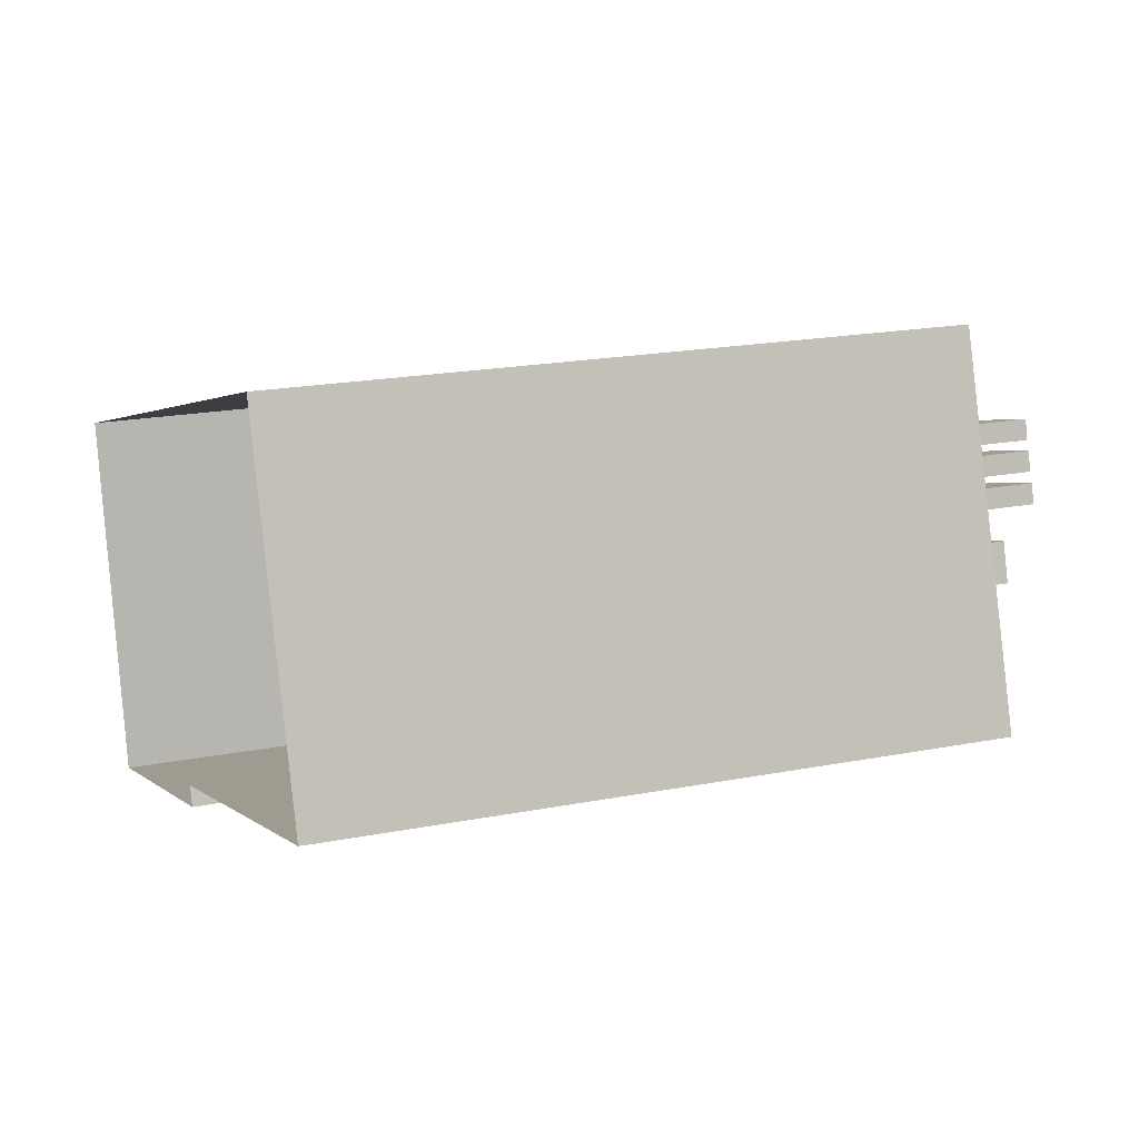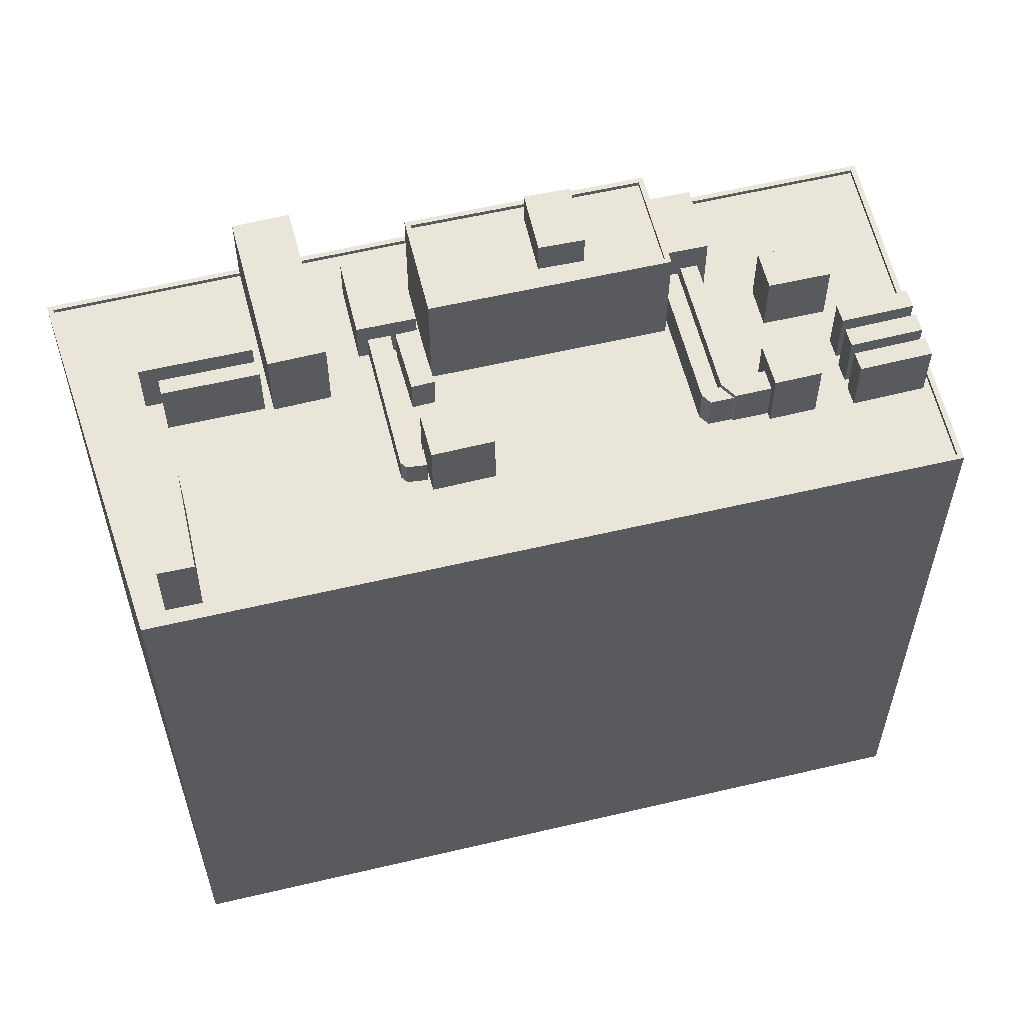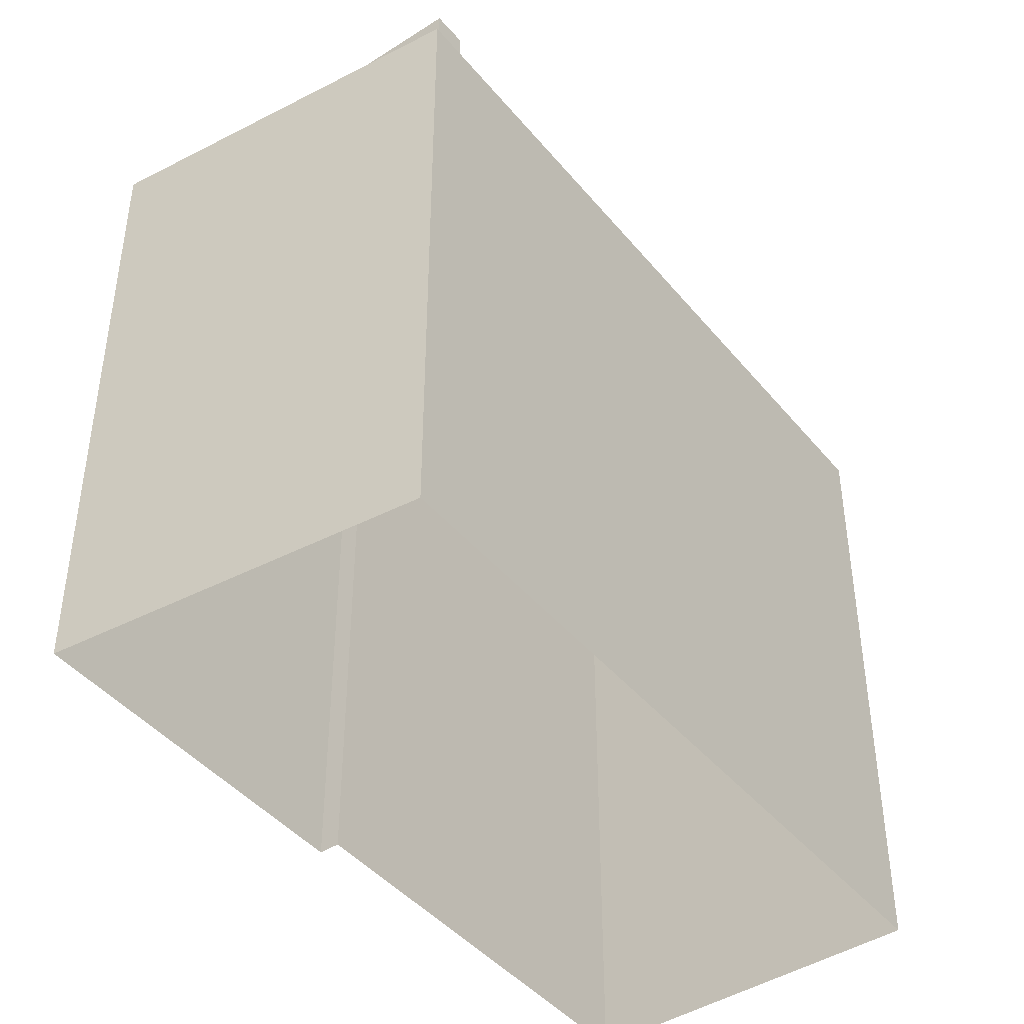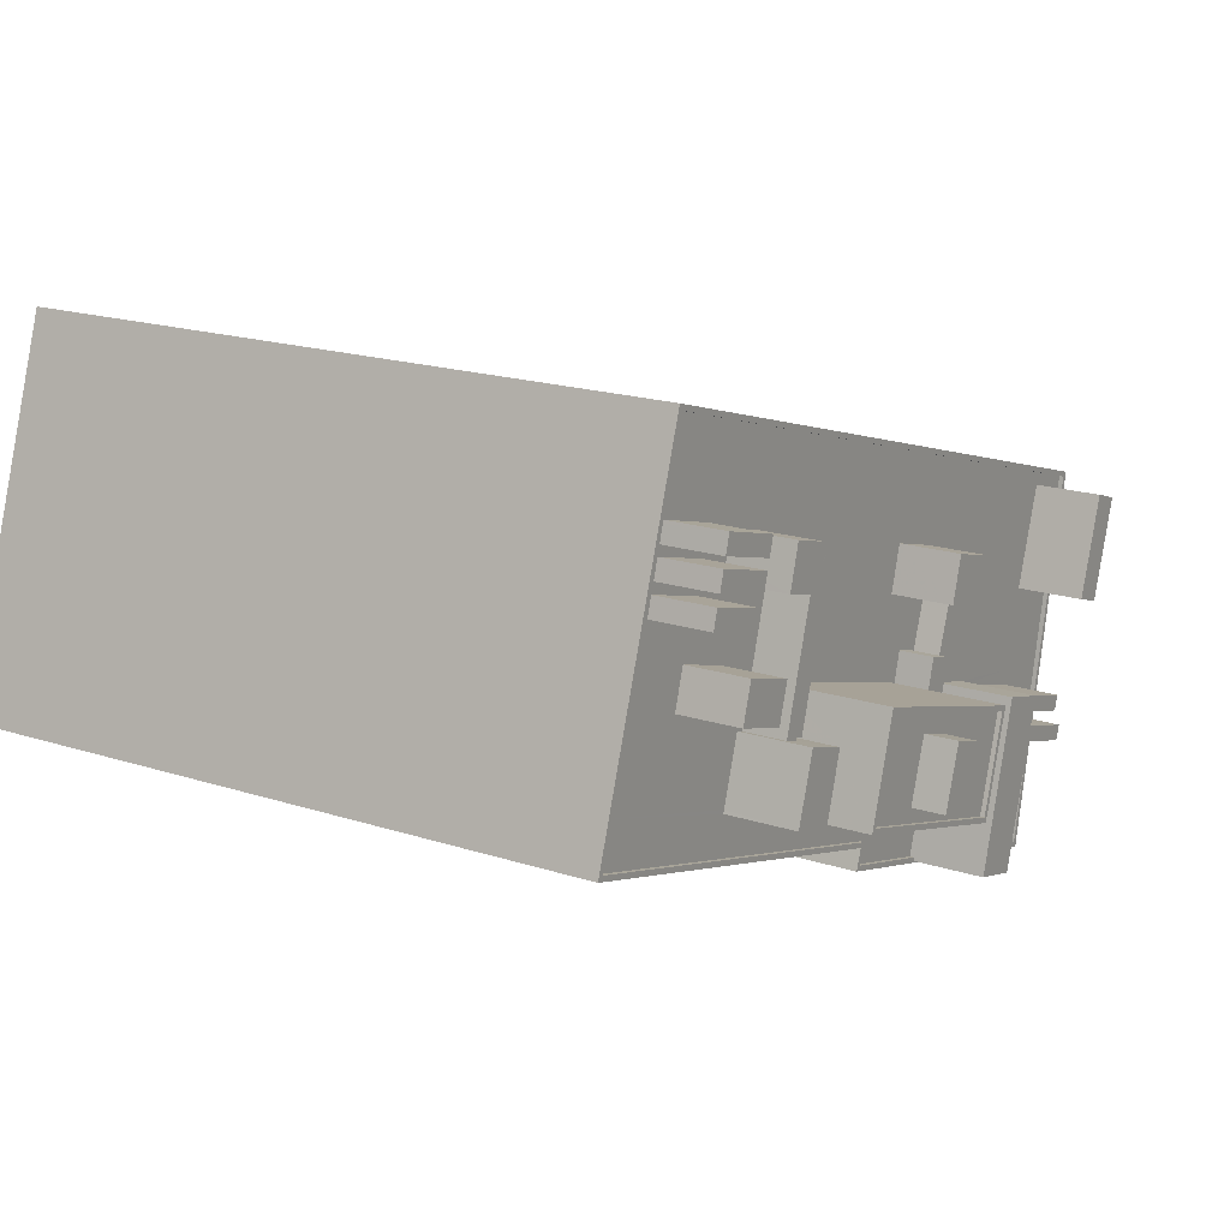
<metadata>
{"format":"obj","ext":"obj","renderer":"f3d","projection":"perspective","resolution":1024,"background":"white","views":[{"elev":19.4,"azim":-110.1,"up":"+Y"},{"elev":58.4,"azim":149.3,"up":"+Z"},{"elev":-43.1,"azim":109.2,"up":"+Z"},{"elev":18.5,"azim":-58.0,"up":"+Y"}]}
</metadata>
<code>
v -1.163e+04 -3.403e+04 31.89
v -1.162e+04 -3.401e+04 31.89
v -1.16e+04 -3.404e+04 31.89
v -1.157e+04 -3.402e+04 31.89
v -1.158e+04 -3.405e+04 31.89
v -1.16e+04 -3.404e+04 31.89
v -1.159e+04 -3.404e+04 74.01
v -1.159e+04 -3.403e+04 74.01
v -1.159e+04 -3.404e+04 74.01
v -1.159e+04 -3.403e+04 74.01
v -1.159e+04 -3.403e+04 69.58
v -1.158e+04 -3.403e+04 69.58
v -1.158e+04 -3.403e+04 69.58
v -1.158e+04 -3.404e+04 69.58
v -1.158e+04 -3.404e+04 69.58
v -1.159e+04 -3.403e+04 69.58
v -1.158e+04 -3.404e+04 69.58
v -1.158e+04 -3.404e+04 69.58
v -1.159e+04 -3.404e+04 69.58
v -1.159e+04 -3.403e+04 69.58
v -1.159e+04 -3.403e+04 69.58
v -1.161e+04 -3.403e+04 69.58
v -1.161e+04 -3.402e+04 69.58
v -1.161e+04 -3.402e+04 69.58
v -1.159e+04 -3.404e+04 69.58
v -1.161e+04 -3.403e+04 69.58
v -1.159e+04 -3.403e+04 69.58
v -1.159e+04 -3.403e+04 69.58
v -1.159e+04 -3.403e+04 69.58
v -1.159e+04 -3.403e+04 69.58
v -1.159e+04 -3.403e+04 69.58
v -1.159e+04 -3.403e+04 69.58
v -1.159e+04 -3.404e+04 69.58
v -1.159e+04 -3.404e+04 69.58
v -1.159e+04 -3.403e+04 69.58
v -1.161e+04 -3.403e+04 69.58
v -1.161e+04 -3.403e+04 69.58
v -1.159e+04 -3.403e+04 69.58
v -1.161e+04 -3.403e+04 69.58
v -1.16e+04 -3.403e+04 69.58
v -1.161e+04 -3.402e+04 69.58
v -1.16e+04 -3.403e+04 69.58
v -1.16e+04 -3.403e+04 69.58
v -1.16e+04 -3.403e+04 69.58
v -1.16e+04 -3.404e+04 69.58
v -1.16e+04 -3.404e+04 69.58
v -1.16e+04 -3.402e+04 69.58
v -1.158e+04 -3.403e+04 69.58
v -1.159e+04 -3.403e+04 69.58
v -1.159e+04 -3.402e+04 69.58
v -1.159e+04 -3.403e+04 69.58
v -1.159e+04 -3.402e+04 69.58
v -1.161e+04 -3.402e+04 69.58
v -1.161e+04 -3.402e+04 69.58
v -1.161e+04 -3.402e+04 69.58
v -1.158e+04 -3.403e+04 69.58
v -1.159e+04 -3.402e+04 69.58
v -1.16e+04 -3.403e+04 69.58
v -1.161e+04 -3.402e+04 69.58
v -1.161e+04 -3.402e+04 69.58
v -1.161e+04 -3.402e+04 69.58
v -1.16e+04 -3.402e+04 69.58
v -1.159e+04 -3.402e+04 69.58
v -1.159e+04 -3.402e+04 69.58
v -1.159e+04 -3.402e+04 69.58
v -1.158e+04 -3.404e+04 69.58
v -1.158e+04 -3.404e+04 69.58
v -1.159e+04 -3.404e+04 69.58
v -1.161e+04 -3.402e+04 69.58
v -1.162e+04 -3.401e+04 69.58
v -1.162e+04 -3.401e+04 69.58
v -1.162e+04 -3.401e+04 69.58
v -1.162e+04 -3.401e+04 69.58
v -1.158e+04 -3.402e+04 69.58
v -1.158e+04 -3.402e+04 69.58
v -1.162e+04 -3.402e+04 69.58
v -1.161e+04 -3.402e+04 69.58
v -1.162e+04 -3.402e+04 69.58
v -1.158e+04 -3.404e+04 69.58
v -1.158e+04 -3.404e+04 69.58
v -1.158e+04 -3.403e+04 69.58
v -1.158e+04 -3.403e+04 69.58
v -1.157e+04 -3.402e+04 69.58
v -1.158e+04 -3.404e+04 69.58
v -1.158e+04 -3.402e+04 69.58
v -1.159e+04 -3.404e+04 69.58
v -1.159e+04 -3.404e+04 69.58
v -1.16e+04 -3.404e+04 69.58
v -1.162e+04 -3.403e+04 69.57
v -1.162e+04 -3.403e+04 69.57
v -1.161e+04 -3.403e+04 69.58
v -1.16e+04 -3.404e+04 69.58
v -1.161e+04 -3.403e+04 69.58
v -1.16e+04 -3.404e+04 69.58
v -1.161e+04 -3.403e+04 69.58
v -1.161e+04 -3.403e+04 69.58
v -1.162e+04 -3.402e+04 69.58
v -1.162e+04 -3.402e+04 69.58
v -1.162e+04 -3.402e+04 69.58
v -1.161e+04 -3.403e+04 69.58
v -1.161e+04 -3.403e+04 69.58
v -1.161e+04 -3.403e+04 69.58
v -1.161e+04 -3.403e+04 69.58
v -1.162e+04 -3.402e+04 69.58
v -1.161e+04 -3.402e+04 69.58
v -1.162e+04 -3.402e+04 69.58
v -1.162e+04 -3.402e+04 69.58
v -1.162e+04 -3.402e+04 69.58
v -1.162e+04 -3.402e+04 69.58
v -1.161e+04 -3.402e+04 69.58
v -1.161e+04 -3.402e+04 69.58
v -1.161e+04 -3.402e+04 69.58
v -1.161e+04 -3.402e+04 69.58
v -1.161e+04 -3.402e+04 69.58
v -1.161e+04 -3.402e+04 69.58
v -1.161e+04 -3.402e+04 69.58
v -1.162e+04 -3.402e+04 69.58
v -1.162e+04 -3.402e+04 69.58
v -1.162e+04 -3.402e+04 69.58
v -1.162e+04 -3.402e+04 69.58
v -1.162e+04 -3.402e+04 69.58
v -1.162e+04 -3.402e+04 69.58
v -1.162e+04 -3.402e+04 69.58
v -1.162e+04 -3.403e+04 69.82
v -1.162e+04 -3.401e+04 69.83
v -1.163e+04 -3.403e+04 69.82
v -1.162e+04 -3.401e+04 69.83
v -1.157e+04 -3.402e+04 69.83
v -1.157e+04 -3.402e+04 69.83
v -1.158e+04 -3.404e+04 69.83
v -1.158e+04 -3.405e+04 69.83
v -1.159e+04 -3.404e+04 69.83
v -1.16e+04 -3.404e+04 69.83
v -1.159e+04 -3.404e+04 69.83
v -1.159e+04 -3.404e+04 69.83
v -1.16e+04 -3.404e+04 69.83
v -1.159e+04 -3.404e+04 69.83
v -1.16e+04 -3.404e+04 69.83
v -1.16e+04 -3.404e+04 69.83
v -1.16e+04 -3.403e+04 75.81
v -1.16e+04 -3.403e+04 75.81
v -1.16e+04 -3.403e+04 75.81
v -1.16e+04 -3.403e+04 75.81
v -1.16e+04 -3.404e+04 75.81
v -1.161e+04 -3.403e+04 75.81
v -1.16e+04 -3.403e+04 75.81
v -1.161e+04 -3.403e+04 75.81
v -1.161e+04 -3.403e+04 75.81
v -1.161e+04 -3.403e+04 75.81
v -1.16e+04 -3.404e+04 76.06
v -1.161e+04 -3.403e+04 76.06
v -1.161e+04 -3.403e+04 76.06
v -1.16e+04 -3.404e+04 76.06
v -1.16e+04 -3.403e+04 76.06
v -1.16e+04 -3.403e+04 76.06
v -1.161e+04 -3.403e+04 76.06
v -1.161e+04 -3.403e+04 76.06
v -1.159e+04 -3.403e+04 71.57
v -1.16e+04 -3.403e+04 71.57
v -1.16e+04 -3.403e+04 71.57
v -1.159e+04 -3.403e+04 71.57
v -1.159e+04 -3.403e+04 71.1
v -1.159e+04 -3.402e+04 71.1
v -1.159e+04 -3.402e+04 71.1
v -1.159e+04 -3.403e+04 71.1
v -1.159e+04 -3.402e+04 71.1
v -1.159e+04 -3.402e+04 71.1
v -1.159e+04 -3.402e+04 71.1
v -1.161e+04 -3.402e+04 71.7
v -1.161e+04 -3.402e+04 71.7
v -1.161e+04 -3.402e+04 71.7
v -1.161e+04 -3.403e+04 71.7
v -1.161e+04 -3.403e+04 71.7
v -1.161e+04 -3.402e+04 71.7
v -1.161e+04 -3.402e+04 71.7
v -1.161e+04 -3.402e+04 71.7
v -1.161e+04 -3.402e+04 72
v -1.161e+04 -3.402e+04 72
v -1.161e+04 -3.402e+04 72
v -1.161e+04 -3.402e+04 72
v -1.161e+04 -3.402e+04 72
v -1.161e+04 -3.403e+04 72
v -1.161e+04 -3.403e+04 72
v -1.159e+04 -3.404e+04 72.95
v -1.158e+04 -3.404e+04 72.95
v -1.158e+04 -3.404e+04 72.95
v -1.159e+04 -3.403e+04 72.95
v -1.159e+04 -3.403e+04 72.95
v -1.159e+04 -3.403e+04 72.95
v -1.158e+04 -3.404e+04 72.95
v -1.158e+04 -3.403e+04 72.95
v -1.162e+04 -3.402e+04 72.96
v -1.162e+04 -3.402e+04 72.96
v -1.162e+04 -3.402e+04 72.96
v -1.162e+04 -3.402e+04 72.96
v -1.162e+04 -3.402e+04 72.96
v -1.162e+04 -3.402e+04 72.96
v -1.162e+04 -3.402e+04 72.96
v -1.162e+04 -3.402e+04 72.96
v -1.162e+04 -3.401e+04 72.95
v -1.162e+04 -3.402e+04 72.95
v -1.162e+04 -3.402e+04 72.95
v -1.162e+04 -3.402e+04 72.95
v -1.161e+04 -3.403e+04 73.66
v -1.161e+04 -3.403e+04 73.66
v -1.161e+04 -3.403e+04 73.66
v -1.161e+04 -3.403e+04 73.66
v -1.161e+04 -3.403e+04 73.66
v -1.161e+04 -3.403e+04 73.66
v -1.158e+04 -3.403e+04 73.43
v -1.158e+04 -3.402e+04 73.44
v -1.158e+04 -3.402e+04 73.44
v -1.158e+04 -3.403e+04 73.43
v -1.16e+04 -3.403e+04 77.68
v -1.16e+04 -3.403e+04 77.68
v -1.16e+04 -3.403e+04 77.68
v -1.161e+04 -3.403e+04 77.68
v -1.16e+04 -3.403e+04 72.18
v -1.159e+04 -3.404e+04 72.18
v -1.159e+04 -3.403e+04 72.18
v -1.16e+04 -3.404e+04 72.18
v -1.16e+04 -3.402e+04 73.09
v -1.159e+04 -3.403e+04 73.09
v -1.159e+04 -3.402e+04 73.09
v -1.16e+04 -3.402e+04 73.09
v -1.161e+04 -3.402e+04 73.11
v -1.161e+04 -3.402e+04 73.11
v -1.161e+04 -3.402e+04 73.11
v -1.161e+04 -3.402e+04 73.11
v -1.162e+04 -3.402e+04 73.14
v -1.161e+04 -3.403e+04 73.14
v -1.161e+04 -3.402e+04 73.14
v -1.162e+04 -3.402e+04 73.14
f 1 2 3
f 2 4 3
f 3 5 6
f 3 4 5
f 7 8 9
f 7 10 8
f 11 12 13
f 14 15 16
f 17 18 19
f 20 13 21
f 22 23 24
f 16 20 19
f 17 19 25
f 26 22 24
f 11 20 27
f 15 27 16
f 28 29 30
f 31 21 32
f 19 20 25
f 33 31 34
f 35 29 28
f 31 32 35
f 36 37 26
f 38 31 33
f 38 20 21
f 39 40 41
f 42 40 43
f 44 43 45
f 46 44 45
f 44 28 42
f 39 37 36
f 43 40 39
f 37 22 26
f 41 37 39
f 44 31 35
f 11 13 20
f 27 20 16
f 38 21 31
f 44 35 28
f 44 42 43
f 41 40 47
f 21 13 48
f 49 29 50
f 30 29 51
f 52 21 48
f 53 54 55
f 56 52 48
f 57 52 56
f 58 51 49
f 47 40 58
f 59 41 47
f 54 60 61
f 55 61 62
f 63 64 57
f 61 59 62
f 63 57 56
f 65 64 63
f 49 50 65
f 62 59 47
f 47 58 49
f 49 65 63
f 51 29 49
f 55 54 61
f 66 17 67
f 17 25 68
f 67 17 68
f 55 62 69
f 70 71 72
f 71 70 73
f 74 62 63
f 73 62 74
f 63 56 75
f 76 77 78
f 74 63 75
f 77 69 73
f 78 73 70
f 69 62 73
f 78 77 73
f 17 66 79
f 18 17 79
f 15 14 80
f 48 13 81
f 12 82 13
f 81 66 83
f 80 84 82
f 75 85 74
f 74 85 83
f 79 66 84
f 80 14 84
f 85 81 83
f 13 84 81
f 13 82 84
f 84 66 81
f 33 86 87
f 87 86 88
f 89 90 91
f 90 92 93
f 92 88 94
f 89 91 95
f 86 33 34
f 96 93 92
f 96 92 45
f 45 94 46
f 88 86 94
f 91 90 93
f 92 94 45
f 97 89 95
f 89 98 99
f 100 101 102
f 95 100 103
f 99 98 104
f 105 106 107
f 105 107 108
f 98 109 107
f 103 100 102
f 97 95 103
f 98 97 109
f 107 109 108
f 89 97 98
f 110 111 112
f 112 113 110
f 110 114 111
f 105 108 114
f 115 105 110
f 105 114 110
f 115 116 117
f 118 119 120
f 121 115 117
f 115 121 105
f 119 99 120
f 120 106 121
f 106 105 121
f 120 104 106
f 99 104 120
f 111 114 103
f 102 111 103
f 77 122 116
f 116 122 117
f 119 123 71
f 122 77 76
f 118 117 123
f 118 123 119
f 71 123 72
f 117 122 123
f 124 125 126
f 124 127 125
f 127 128 125
f 127 129 128
f 130 131 128
f 129 130 128
f 132 133 134
f 130 135 131
f 133 136 134
f 137 135 130
f 134 136 131
f 135 134 131
f 124 138 139
f 139 138 133
f 124 126 138
f 133 138 136
f 140 141 142
f 141 140 143
f 143 140 144
f 145 146 147
f 144 146 145
f 140 146 144
f 147 148 145
f 149 148 142
f 141 149 142
f 142 148 147
f 150 151 152
f 150 153 151
f 150 154 155
f 156 152 151
f 156 155 154
f 150 155 153
f 157 156 151
f 155 156 157
f 158 159 160
f 158 161 159
f 162 163 164
f 165 162 164
f 163 166 164
f 164 166 167
f 164 167 168
f 169 170 171
f 172 173 174
f 170 175 174
f 171 174 176
f 174 173 176
f 171 170 174
f 177 178 179
f 179 180 177
f 181 178 177
f 182 181 177
f 183 182 177
f 184 185 186
f 187 184 186
f 188 189 190
f 191 188 190
f 192 193 194
f 192 195 193
f 196 197 198
f 196 199 197
f 200 201 202
f 203 200 202
f 204 205 206
f 207 206 208
f 208 206 209
f 206 205 209
f 210 211 212
f 213 210 212
f 214 215 216
f 217 214 216
f 218 219 220
f 218 221 219
f 222 223 224
f 225 222 224
f 226 227 228
f 229 226 228
f 230 231 232
f 230 233 231
f 135 7 9
f 134 135 9
f 9 8 33
f 9 132 134
f 8 38 33
f 132 33 87
f 132 9 33
f 8 10 20
f 38 8 20
f 20 10 25
f 68 25 137
f 25 10 7
f 137 7 135
f 137 25 7
f 73 127 71
f 71 127 119
f 119 127 99
f 99 127 124
f 89 99 124
f 89 124 90
f 83 129 74
f 74 127 73
f 74 129 127
f 67 130 66
f 66 129 83
f 66 130 129
f 137 130 67
f 68 137 67
f 87 88 133
f 132 87 133
f 139 88 92
f 139 133 88
f 124 92 90
f 124 139 92
f 125 4 2
f 125 128 4
f 131 5 4
f 128 131 4
f 5 136 6
f 5 131 136
f 136 3 6
f 136 138 3
f 126 1 3
f 138 126 3
f 126 2 1
f 126 125 2
f 153 143 144
f 153 155 143
f 144 145 153
f 145 148 151
f 153 145 151
f 151 148 149
f 157 151 149
f 143 155 141
f 141 157 149
f 141 155 157
f 152 207 150
f 150 207 45
f 152 206 207
f 45 207 96
f 36 204 39
f 39 204 156
f 156 204 152
f 204 206 152
f 43 39 156
f 154 43 156
f 150 43 154
f 150 45 43
f 28 160 42
f 28 158 160
f 58 40 159
f 40 42 160
f 159 40 160
f 159 161 51
f 58 159 51
f 161 158 30
f 161 30 51
f 158 28 30
f 166 163 52
f 57 166 52
f 32 21 162
f 21 52 163
f 21 163 162
f 32 165 35
f 32 162 165
f 50 29 164
f 29 35 165
f 164 29 165
f 50 168 65
f 50 164 168
f 168 167 64
f 65 168 64
f 167 166 57
f 64 167 57
f 171 176 59
f 61 171 59
f 37 41 173
f 41 59 176
f 41 176 173
f 37 172 22
f 37 173 172
f 172 174 23
f 22 172 23
f 23 175 24
f 23 174 175
f 169 171 61
f 60 169 61
f 181 169 178
f 178 169 54
f 181 170 169
f 54 169 60
f 170 181 175
f 24 175 26
f 26 175 182
f 175 181 182
f 111 102 183
f 112 111 177
f 102 101 183
f 177 111 183
f 112 177 180
f 113 112 180
f 179 178 54
f 53 179 54
f 84 185 79
f 84 186 185
f 19 18 184
f 18 79 185
f 18 185 184
f 184 187 16
f 19 184 16
f 84 14 186
f 14 16 187
f 186 14 187
f 82 190 80
f 82 191 190
f 27 15 189
f 15 80 190
f 15 190 189
f 189 188 11
f 27 189 11
f 82 12 191
f 12 11 188
f 191 12 188
f 106 192 107
f 106 195 192
f 107 194 98
f 107 192 194
f 194 193 104
f 98 194 104
f 106 193 195
f 106 104 193
f 117 196 121
f 117 199 196
f 121 198 120
f 121 196 198
f 198 197 118
f 120 198 118
f 117 197 199
f 117 118 197
f 122 76 202
f 76 78 203
f 76 203 202
f 122 201 123
f 122 202 201
f 70 72 200
f 72 123 201
f 200 72 201
f 200 203 78
f 70 200 78
f 182 36 26
f 36 182 204
f 101 100 183
f 205 204 182
f 100 205 183
f 205 182 183
f 96 208 93
f 96 207 208
f 93 209 91
f 93 208 209
f 100 95 205
f 95 91 209
f 205 95 209
f 212 211 85
f 75 212 85
f 85 210 81
f 85 211 210
f 81 213 48
f 81 210 213
f 75 56 212
f 56 48 213
f 212 56 213
f 140 216 215
f 140 142 216
f 214 140 215
f 214 146 140
f 217 146 214
f 217 147 146
f 142 147 217
f 216 142 217
f 31 44 218
f 220 31 218
f 86 34 219
f 34 31 220
f 34 220 219
f 86 221 94
f 86 219 221
f 44 46 218
f 46 94 221
f 218 46 221
f 63 224 223
f 49 63 223
f 49 222 47
f 49 223 222
f 222 225 62
f 47 222 62
f 225 224 63
f 62 225 63
f 110 113 180
f 180 228 110
f 228 180 229
f 55 179 53
f 229 179 69
f 180 179 229
f 69 179 55
f 110 228 227
f 115 110 227
f 77 116 226
f 116 115 227
f 226 116 227
f 226 229 69
f 77 226 69
f 114 231 103
f 114 232 231
f 103 233 97
f 103 231 233
f 233 230 109
f 97 233 109
f 114 108 232
f 108 109 230
f 232 108 230

</code>
